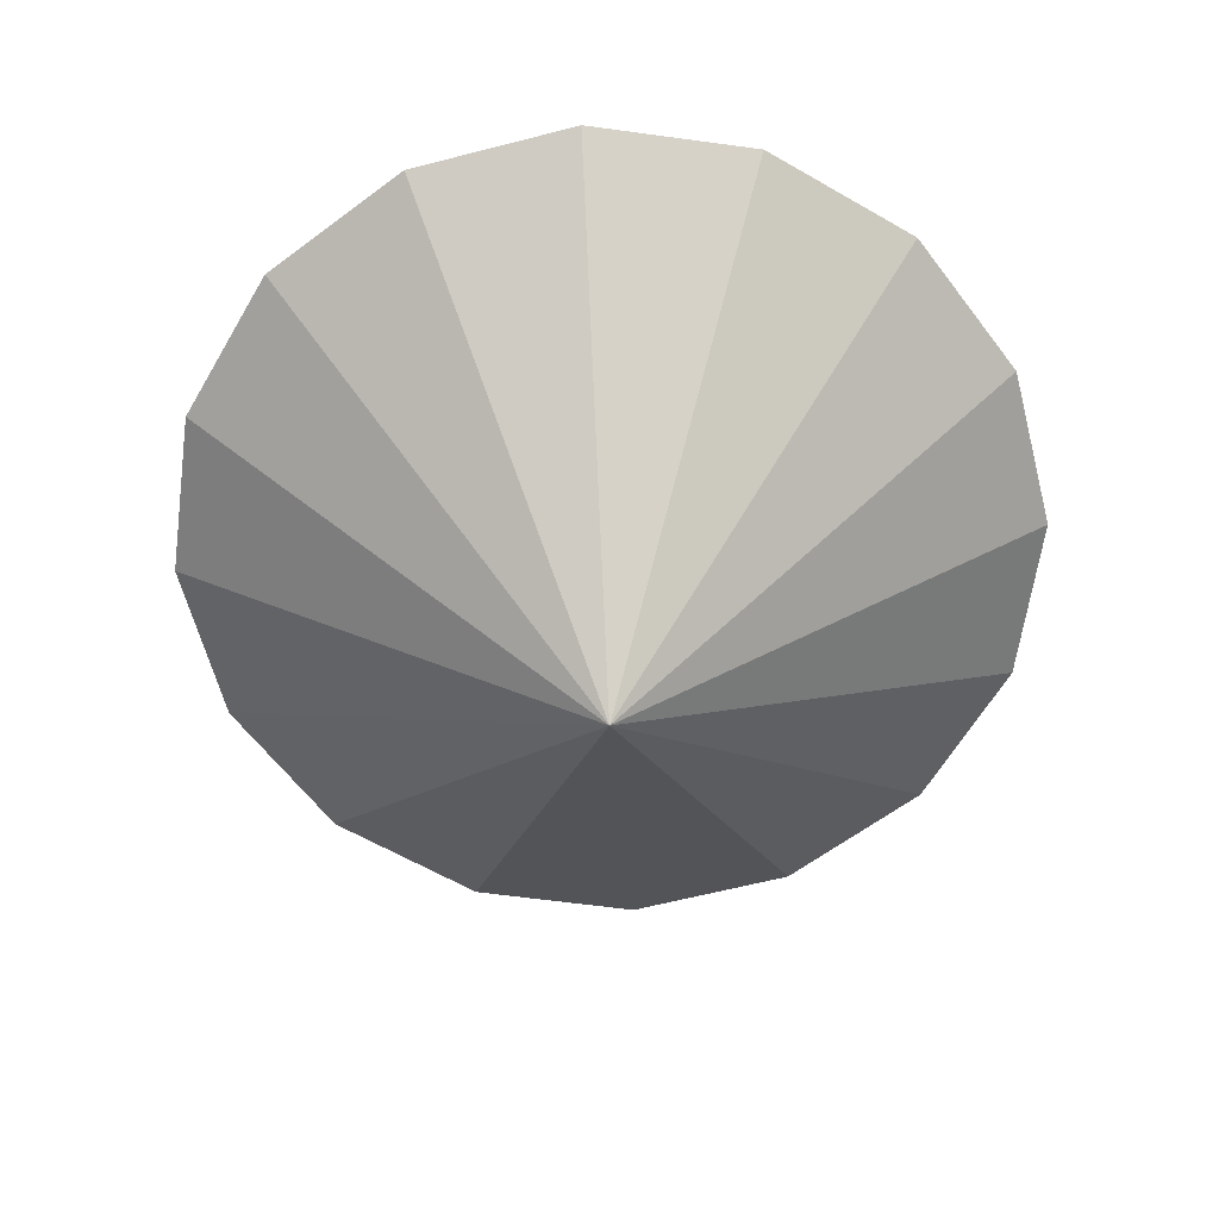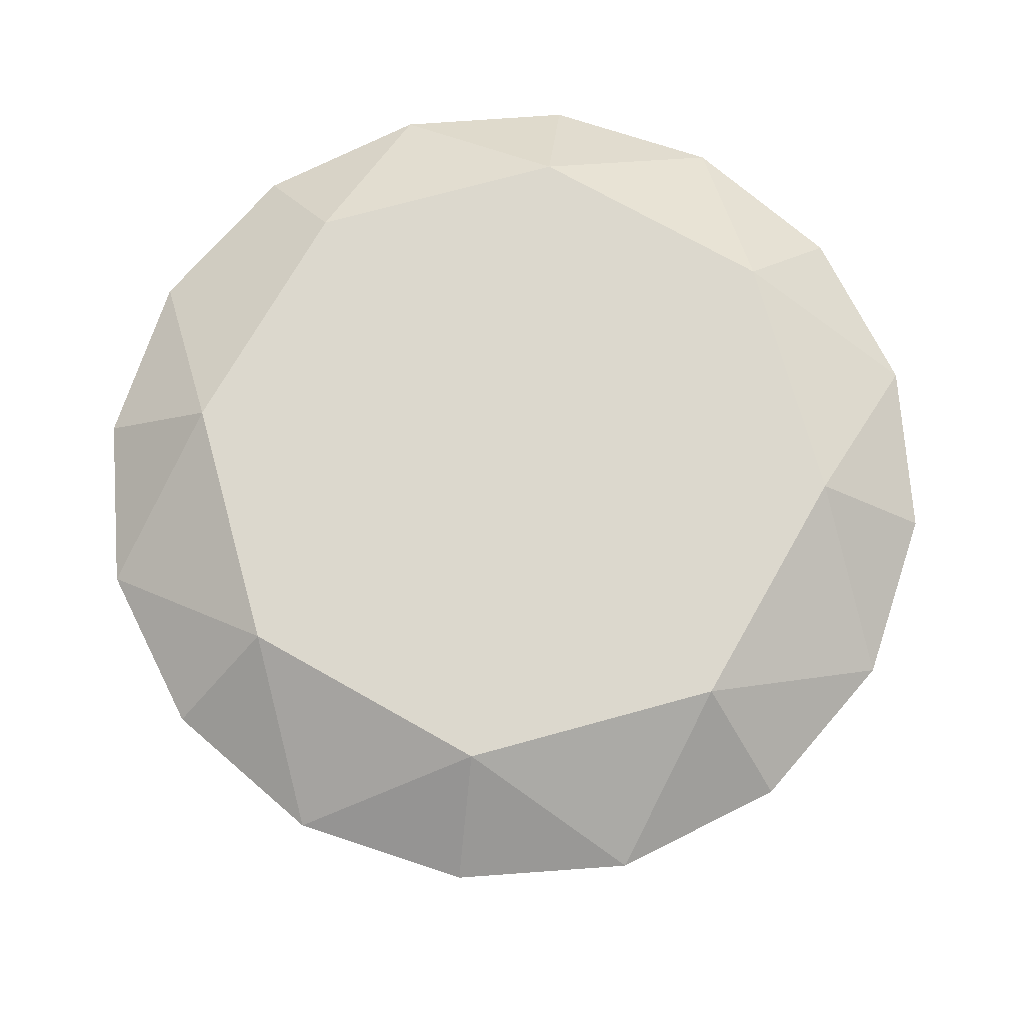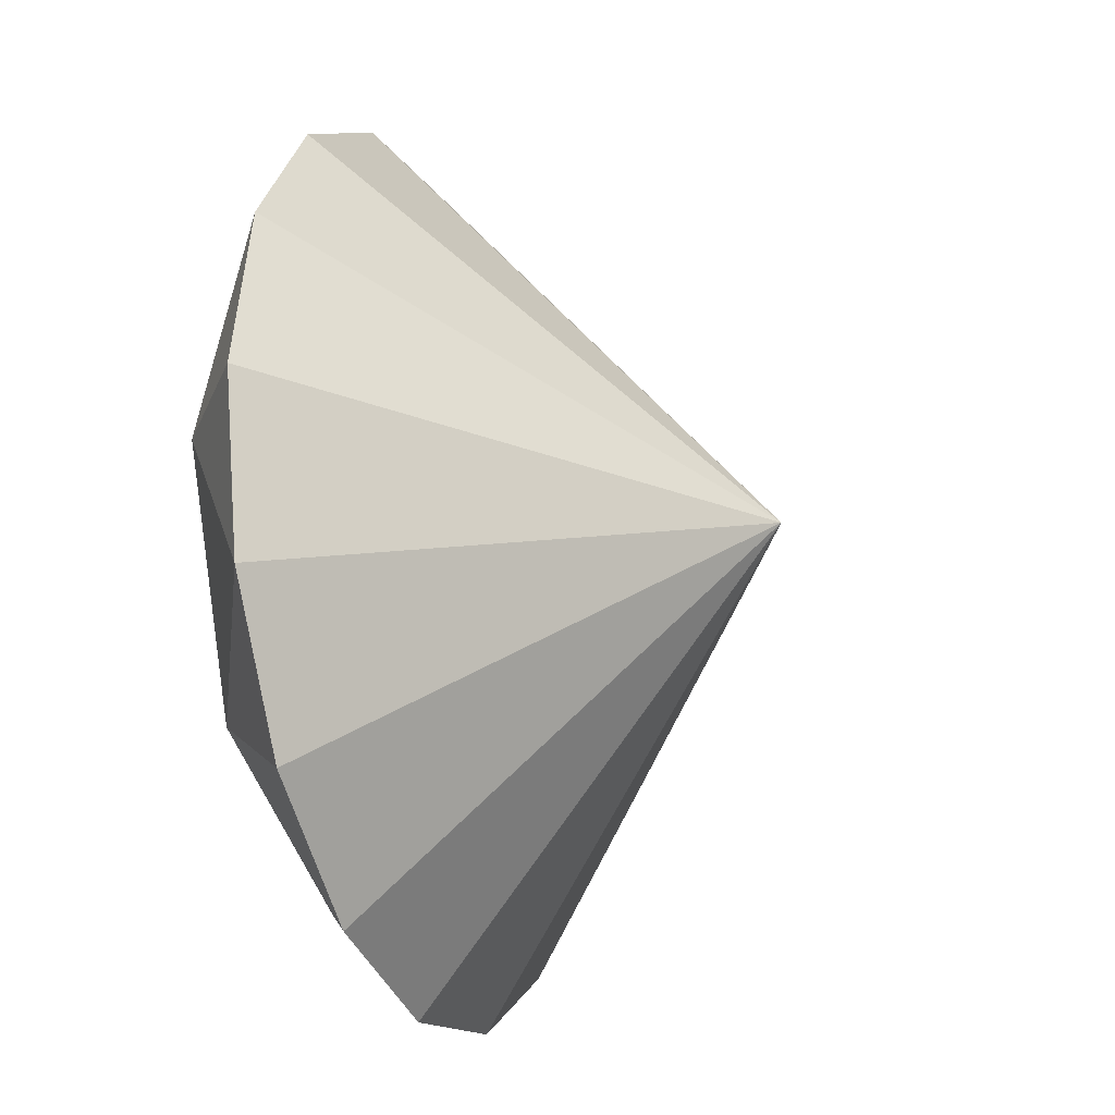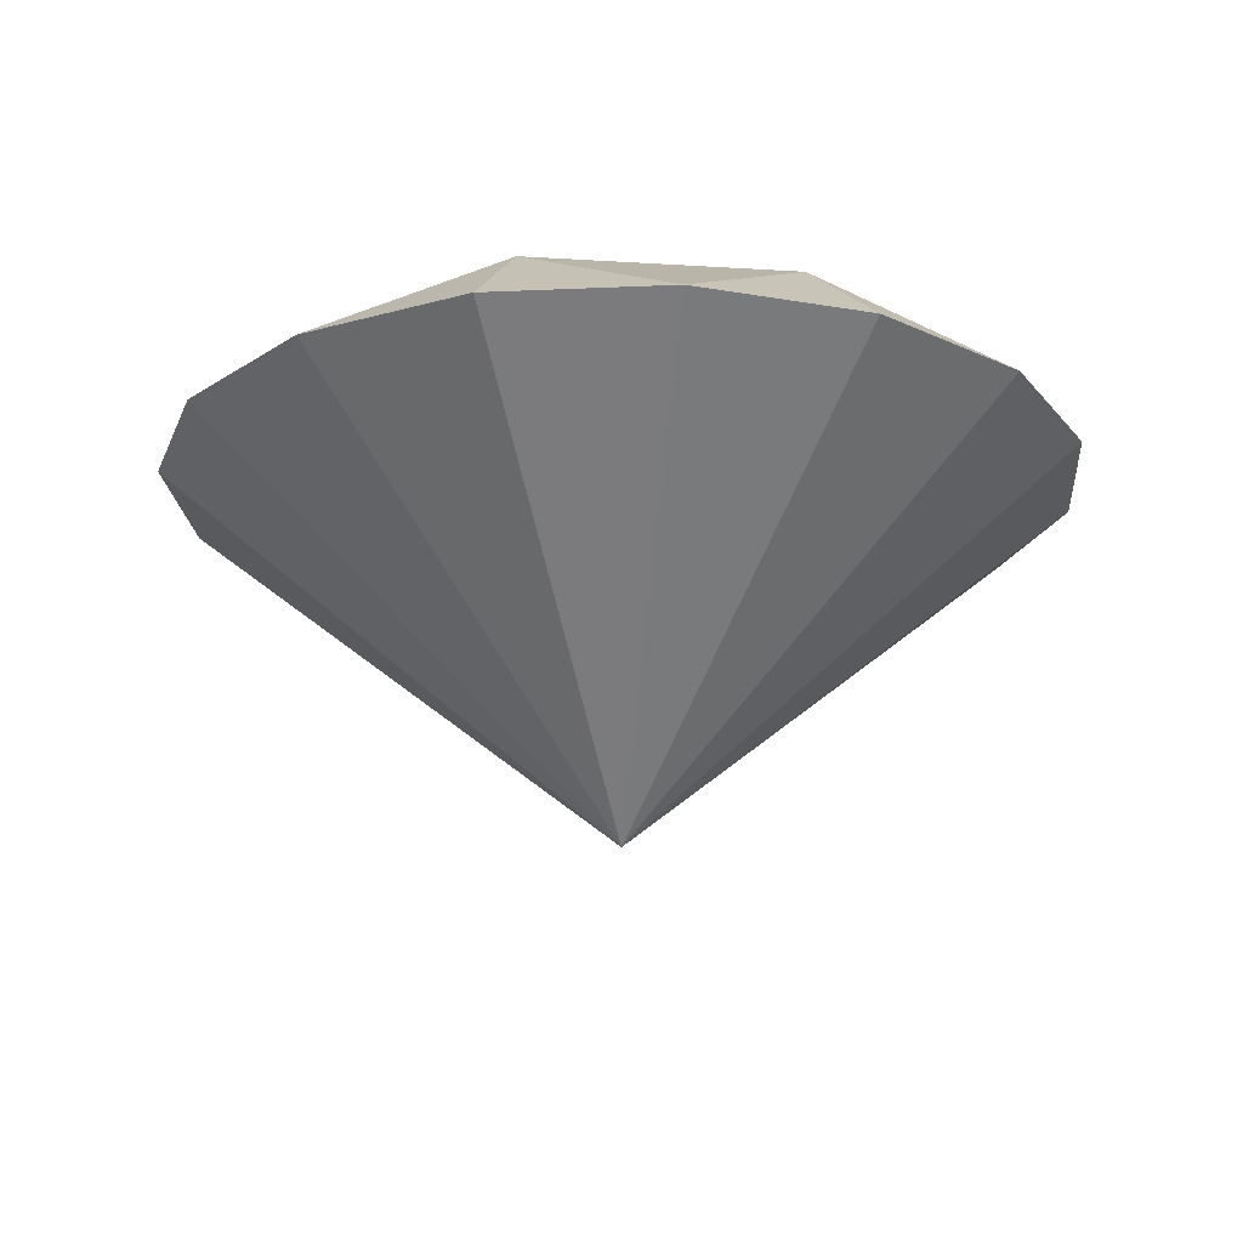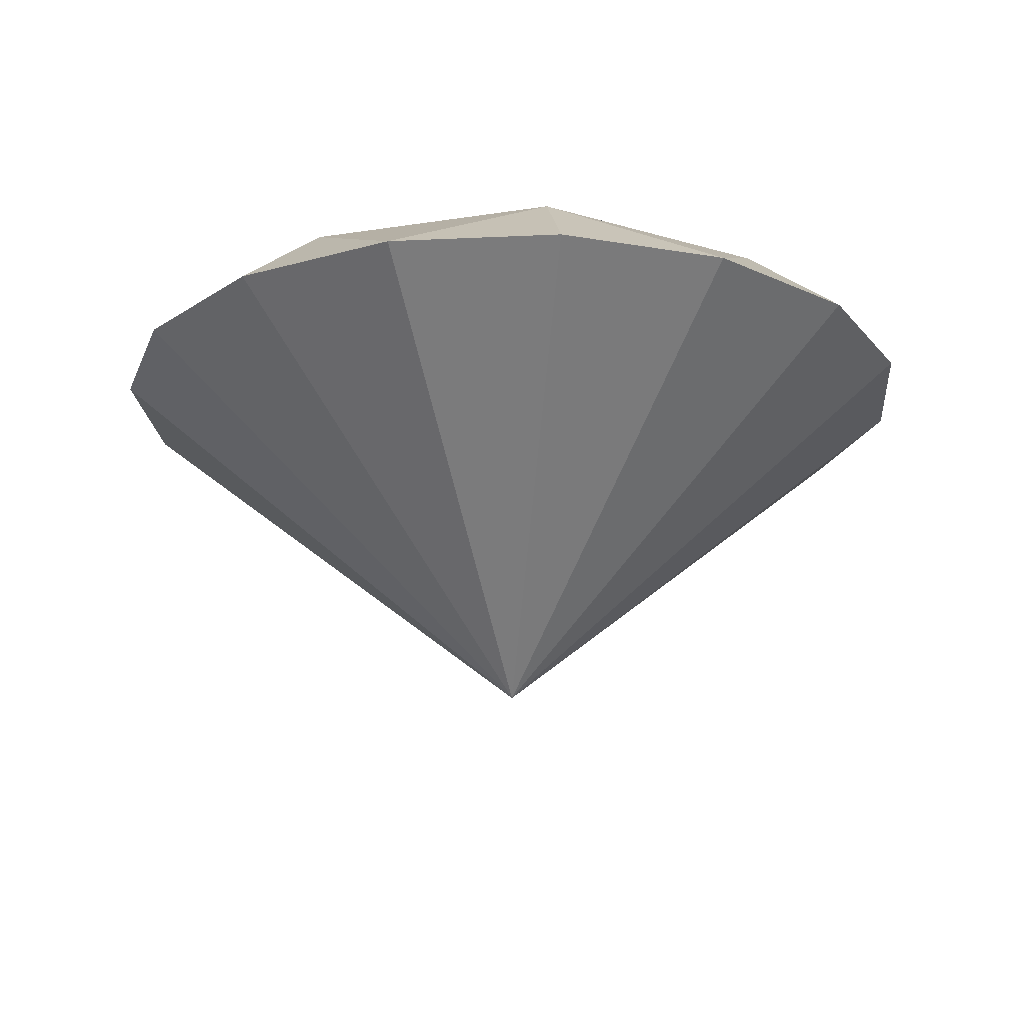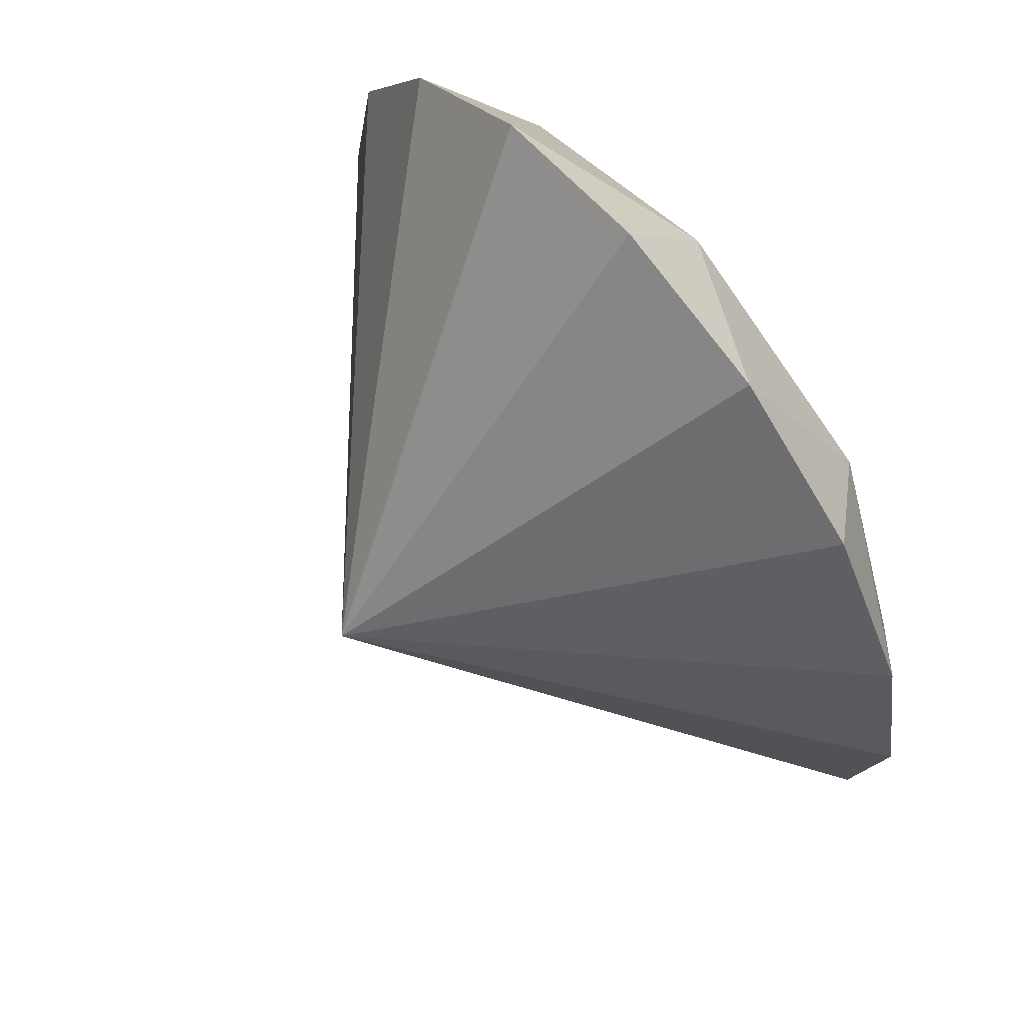
<metadata>
{"format":"obj","ext":"obj","renderer":"f3d","projection":"perspective","resolution":1024,"background":"white","views":[{"elev":-62.0,"azim":-19.1,"up":"+Y"},{"elev":72.5,"azim":-172.9,"up":"+Y"},{"elev":-25.8,"azim":-70.3,"up":"+Z"},{"elev":-19.8,"azim":105.9,"up":"+Y"},{"elev":-19.8,"azim":38.7,"up":"+Y"},{"elev":67.2,"azim":51.7,"up":"+Z"}]}
</metadata>
<code>
g Disc
v 0 1 0.25
v -0.1768 1 0.1768
v -0.25 1 0
v -0.1768 1 -0.1768
v -0 1 -0.25
v 0.1768 1 -0.1768
v 0.25 1 -0
v 0.1768 1 0.1768
v 0.3536 1 0.3536
v 0 1 0.5
v 0.5 1 -0
v 0.3536 1 -0.3536
v -0 1 -0.5
v -0.3536 1 -0.3536
v -0.5 1 0
v -0.3536 1 0.3536
v 0.5303 1 0.5303
v 0 1 0.75
v 0.75 1 -0
v 0.5303 1 -0.5303
v -0 1 -0.75
v -0.5303 1 -0.5303
v -0.75 1 0
v -0.5303 1 0.5303
v 0 0.8 0
v 0 0.8 1
v 0.3827 0.8 0.9239
v 0.7071 0.8 0.7071
v 0.9239 0.8 0.3827
v 1 0.8 -0
v 0.9239 0.8 -0.3827
v 0.7071 0.8 -0.7071
v 0.3827 0.8 -0.9239
v -0 0.8 -1
v -0.3827 0.8 -0.9239
v -0.7071 0.8 -0.7071
v -0.9239 0.8 -0.3827
v -1 0.8 0
v -0.9239 0.8 0.3827
v -0.7071 0.8 0.7071
v -0.3827 0.8 0.9239
v 0 0 0
f 8 7 6 5 4 3 2 1
f 8 1 10 9
f 7 8 9 11
f 6 7 11 12
f 5 6 12 13
f 4 5 13 14
f 3 4 14 15
f 2 3 15 16
f 1 2 16 10
f 9 10 18 17
f 11 9 17 19
f 12 11 19 20
f 13 12 20 21
f 14 13 21 22
f 15 14 22 23
f 16 15 23 24
f 10 16 24 18
f 26 41 42
f 40 39 42
f 39 38 42
f 38 37 42
f 37 36 42
f 36 35 42
f 35 34 42
f 34 33 42
f 33 32 42
f 32 31 42
f 31 30 42
f 30 29 42
f 29 28 42
f 28 27 42
f 27 26 42
f 41 40 42
f 23 38 39
f 40 24 39
f 23 39 24
f 40 41 24
f 41 18 24
f 41 26 18
f 26 27 18
f 27 17 18
f 27 28 17
f 29 17 28
f 29 19 17
f 29 30 19
f 31 19 30
f 31 20 19
f 31 32 20
f 33 20 32
f 33 21 20
f 33 34 21
f 35 21 34
f 35 22 21
f 35 36 22
f 37 22 36
f 37 23 22
f 37 38 23

</code>
